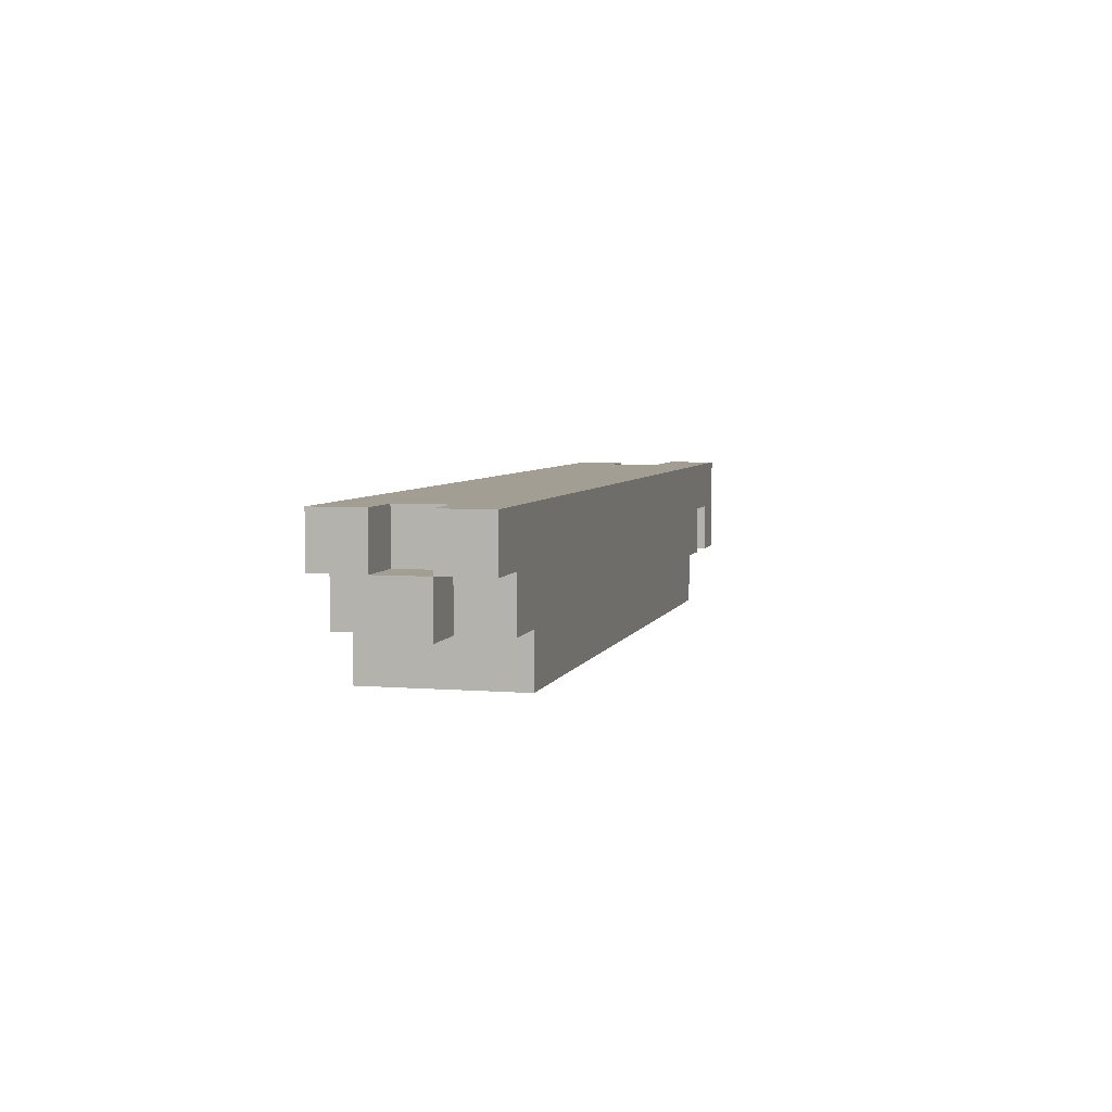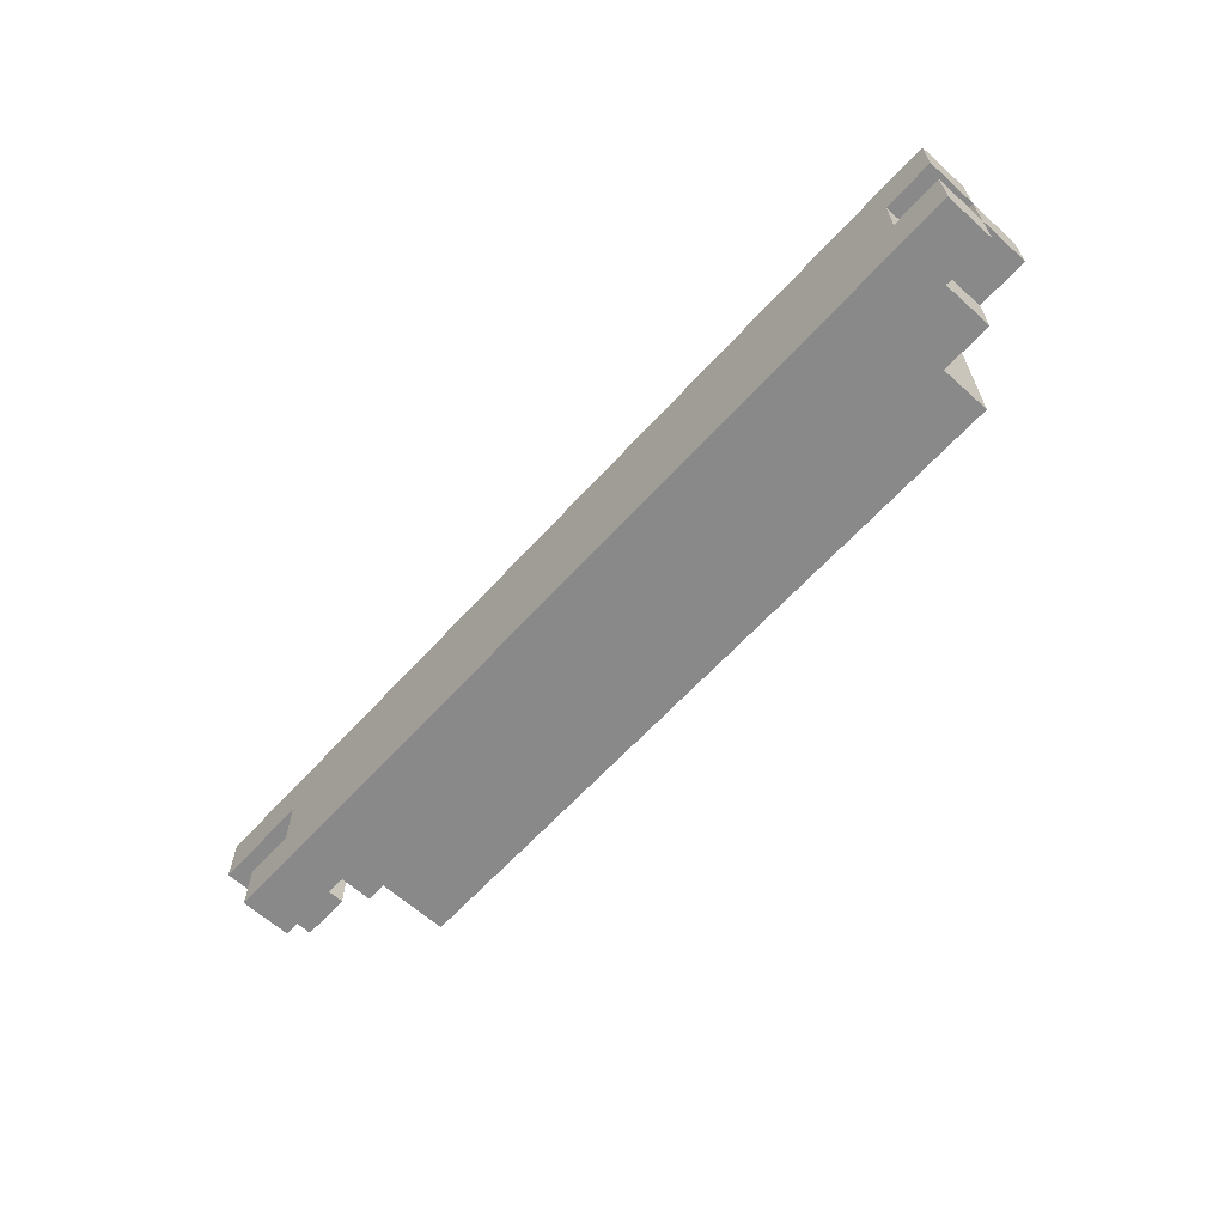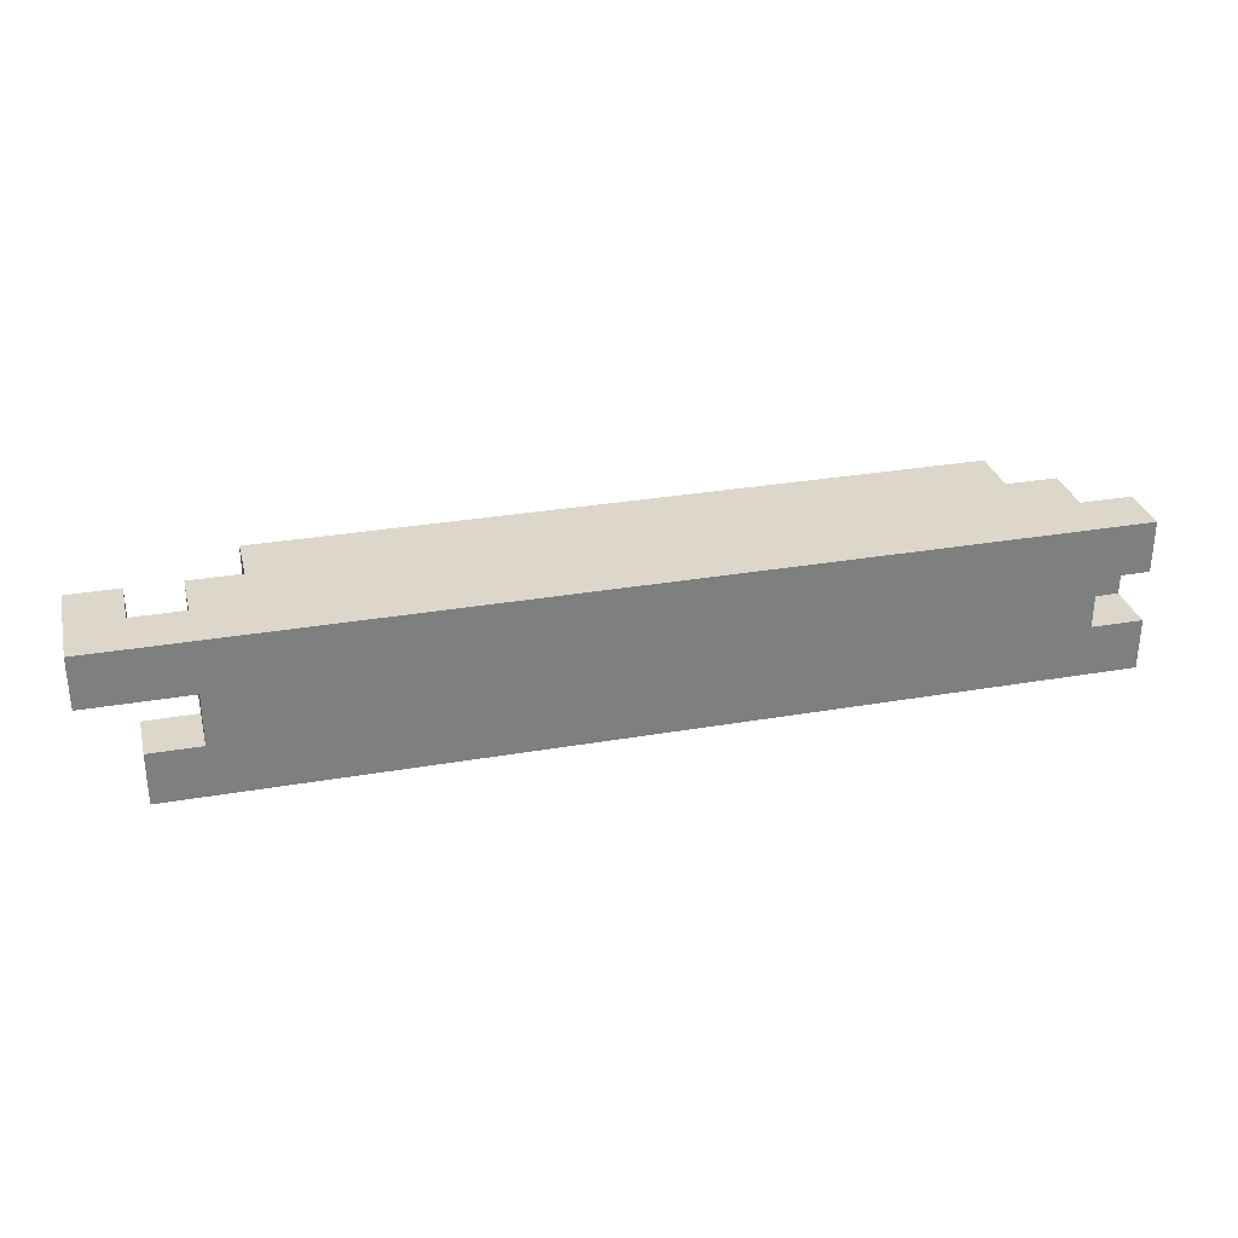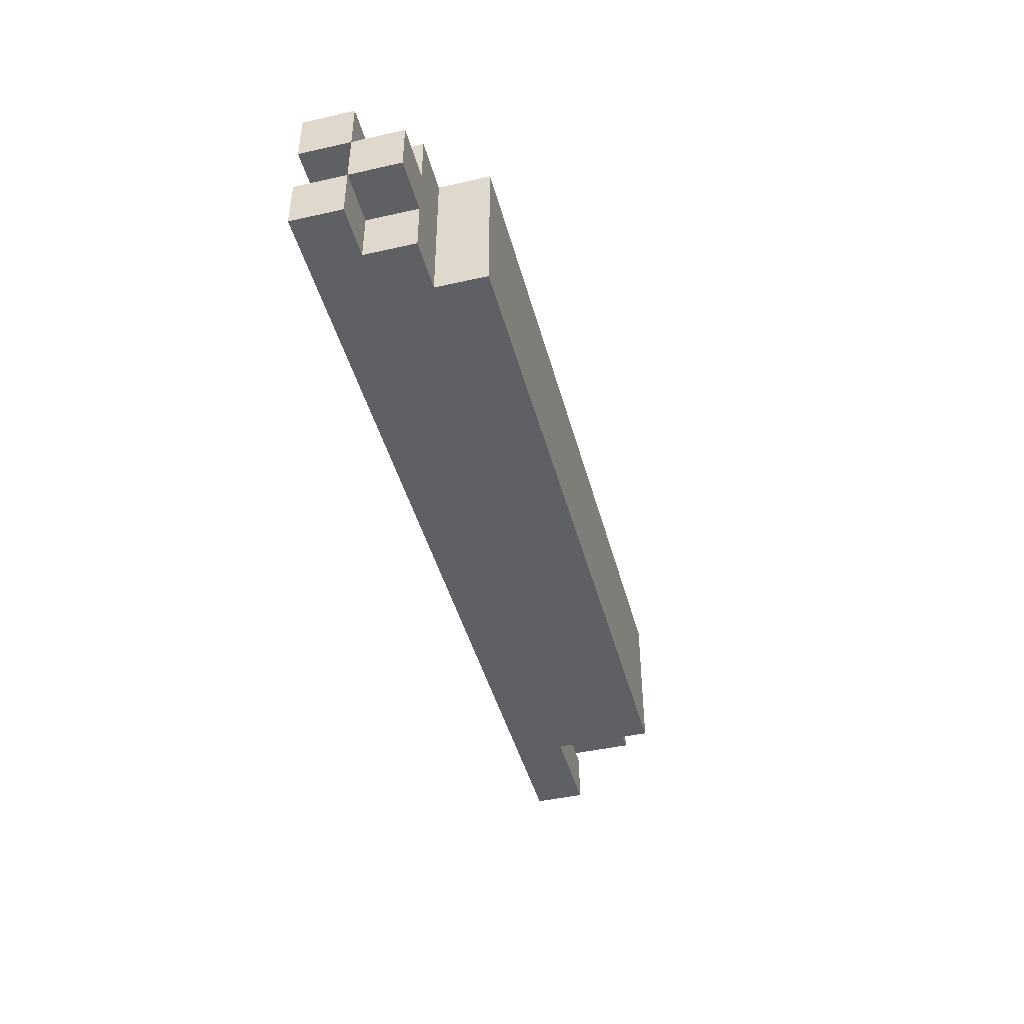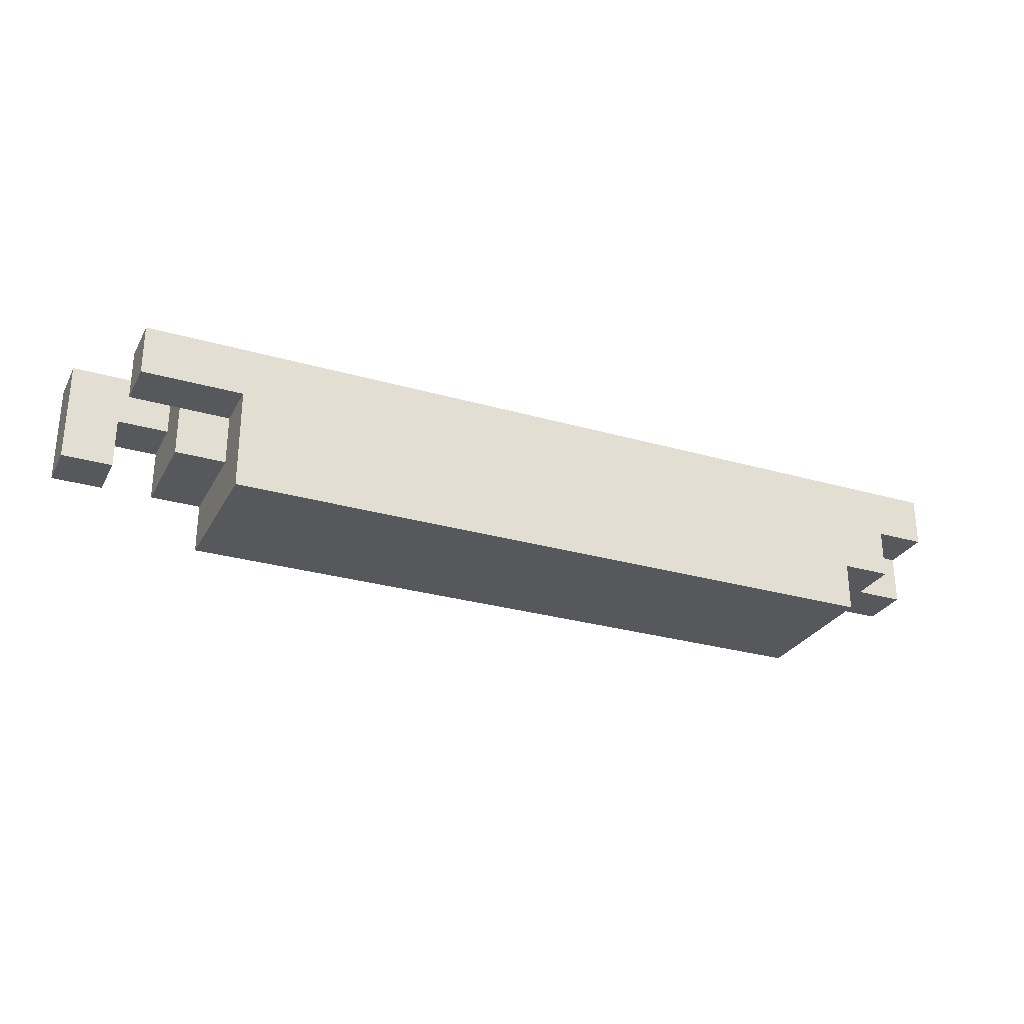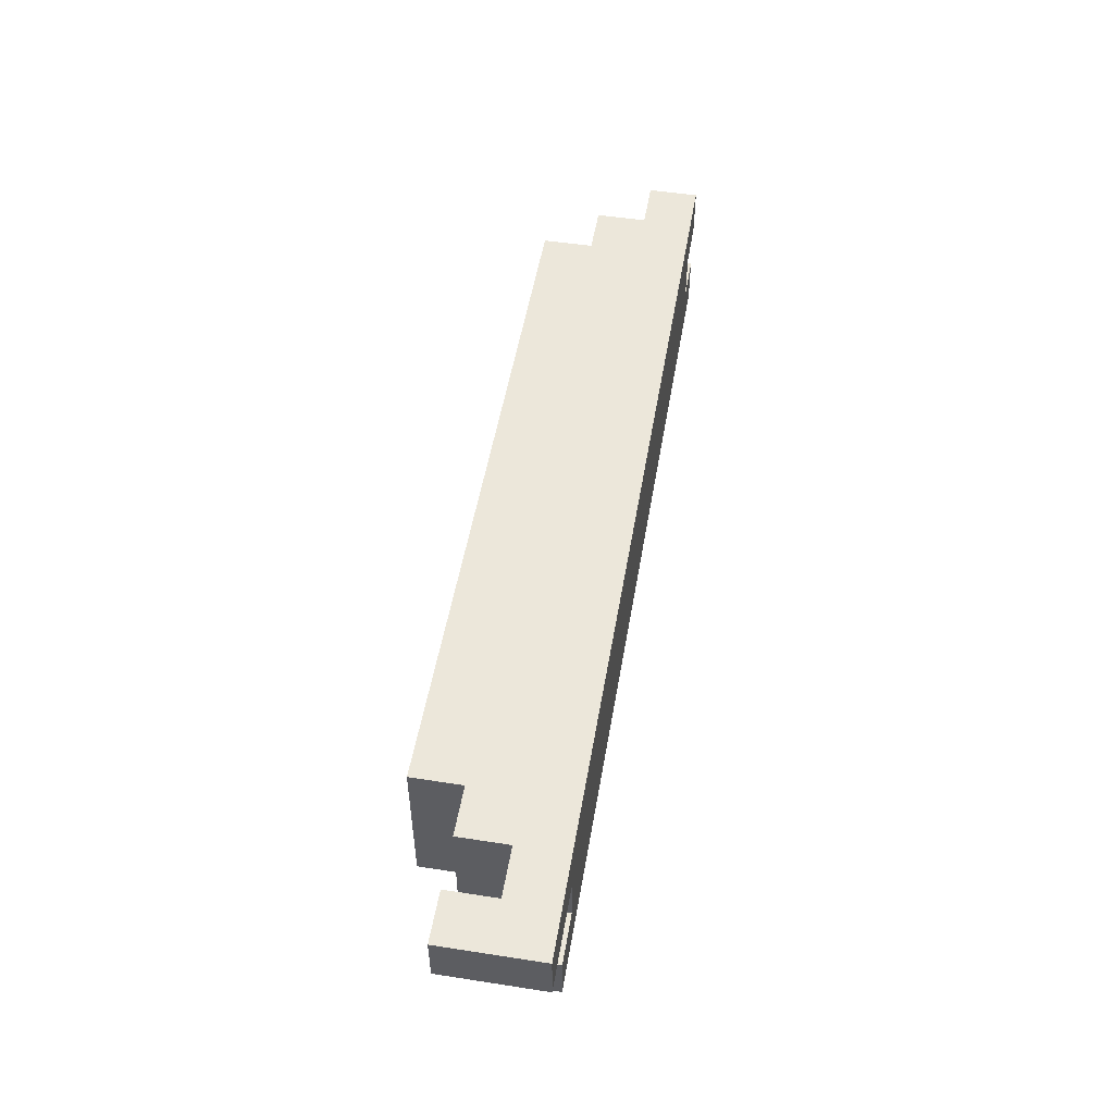
<metadata>
{"format":"obj","ext":"obj","renderer":"f3d","projection":"perspective","resolution":1024,"background":"white","views":[{"elev":5.0,"azim":-75.8,"up":"+Y"},{"elev":-63.2,"azim":-132.2,"up":"+Z"},{"elev":30.6,"azim":166.0,"up":"+Z"},{"elev":-44.2,"azim":-75.3,"up":"+Z"},{"elev":-28.2,"azim":156.4,"up":"+Y"},{"elev":51.0,"azim":99.6,"up":"+Z"}]}
</metadata>
<code>
v -0.94 0.94 0.82
v -0.94 0.94 0.94
v -0.94 1.06 0.94
v -0.94 1.06 0.82
v -0.82 0.94 0.82
v -0.82 1.06 0.82
v -0.82 1.06 0.94
v -0.82 0.94 0.94
v -1.06 1.06 0.82
v -1.06 1.06 0.94
v -1.06 1.18 0.94
v -1.06 1.18 0.82
v -0.94 1.18 0.94
v -0.94 1.18 0.82
v -0.82 1.18 0.82
v -0.82 1.18 0.94
v -1.06 0.94 0.94
v -1.06 0.94 1.06
v -1.06 1.06 1.06
v -0.94 0.94 1.06
v -0.94 1.06 1.06
v -0.82 1.06 1.06
v -0.82 0.94 1.06
v -0.94 1.18 1.06
v -0.82 1.18 1.06
v -0.94 0.94 1.18
v -0.94 1.06 1.18
v -0.82 1.06 1.18
v -0.82 0.94 1.18
v -1.06 1.06 1.18
v -1.06 1.18 1.18
v -1.06 1.18 1.06
v -0.94 1.18 1.18
v -0.82 1.18 1.18
v 0.82 1.06 0.82
v 0.82 1.06 0.94
v 0.82 1.18 0.94
v 0.82 1.18 0.82
v 0.94 1.06 0.82
v 0.94 1.06 0.94
v 0.94 1.18 0.94
v 0.94 1.18 0.82
v 1.06 1.06 0.82
v 1.06 1.18 0.82
v 1.06 1.18 0.94
v 1.06 1.06 0.94
v 0.82 0.94 0.94
v 0.82 0.94 1.06
v 0.82 1.06 1.06
v 0.94 0.94 0.94
v 0.94 1.06 1.06
v 0.94 0.94 1.06
v 0.82 1.18 1.06
v 0.94 1.18 1.06
v 0.82 0.94 1.18
v 0.82 1.06 1.18
v 0.94 1.06 1.18
v 0.94 0.94 1.18
v 1.06 0.94 1.06
v 1.06 0.94 1.18
v 1.06 1.06 1.18
v 1.06 1.06 1.06
v 1.18 0.94 1.06
v 1.18 1.06 1.06
v 1.18 1.06 1.18
v 1.18 0.94 1.18
v 0.82 1.18 1.18
v 0.94 1.18 1.18
v 1.06 1.18 1.18
v 1.06 1.18 1.06
v 1.18 1.18 1.06
v 1.18 1.18 1.18
v -0.82 0.82 0.82
v 0.82 0.82 0.82
v 0.82 0.82 1.18
v -0.82 0.82 1.18
f 1 2 3 4
f 5 6 7 8
f 1 5 8 2
f 1 4 6 5
f 9 10 11 12
f 9 4 3 10
f 12 11 13 14
f 9 12 14 4
f 10 3 13 11
f 6 15 16 7
f 14 13 16 15
f 4 14 15 6
f 17 18 19 10
f 17 2 20 18
f 10 19 21 3
f 17 10 3 2
f 18 20 21 19
f 8 7 22 23
f 2 8 23 20
f 3 21 24 13
f 7 16 25 22
f 13 24 25 16
f 20 26 27 21
f 23 22 28 29
f 20 23 29 26
f 26 29 28 27
f 19 30 31 32
f 19 21 27 30
f 32 31 33 24
f 19 32 24 21
f 30 27 33 31
f 22 25 34 28
f 24 33 34 25
f 27 28 34 33
f 35 36 37 38
f 35 39 40 36
f 38 37 41 42
f 35 38 42 39
f 43 44 45 46
f 39 43 46 40
f 42 41 45 44
f 39 42 44 43
f 40 46 45 41
f 47 48 49 36
f 50 40 51 52
f 47 50 52 48
f 47 36 40 50
f 36 49 53 37
f 40 41 54 51
f 37 53 54 41
f 48 55 56 49
f 52 51 57 58
f 48 52 58 55
f 55 58 57 56
f 59 60 61 62
f 63 64 65 66
f 59 63 66 60
f 59 62 64 63
f 60 66 65 61
f 49 56 67 53
f 53 67 68 54
f 56 57 68 67
f 51 62 61 57
f 54 68 69 70
f 51 54 70 62
f 57 61 69 68
f 64 71 72 65
f 70 69 72 71
f 62 70 71 64
f 61 65 72 69
f 73 15 38 74
f 74 38 67 75
f 73 74 75 76
f 76 75 67 34
f 73 76 34 15
f 67 38 15 34

</code>
